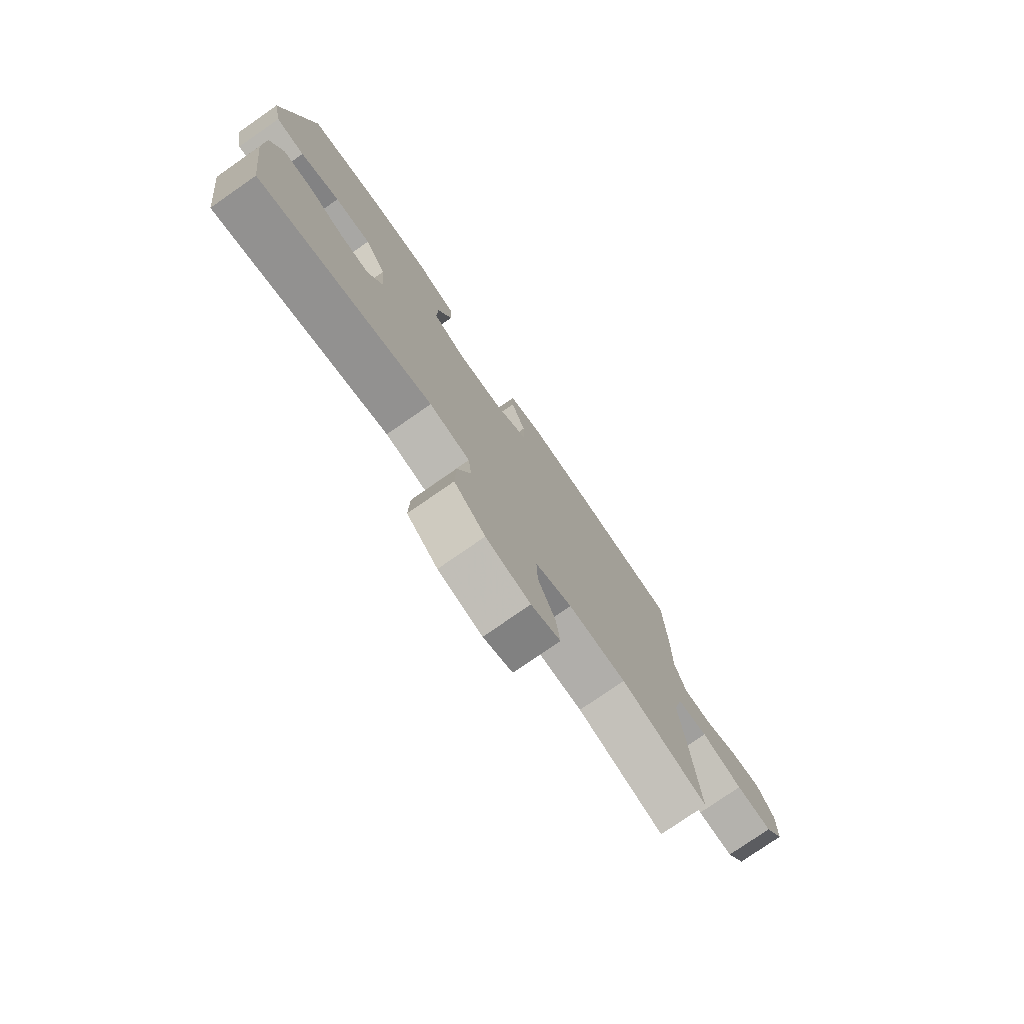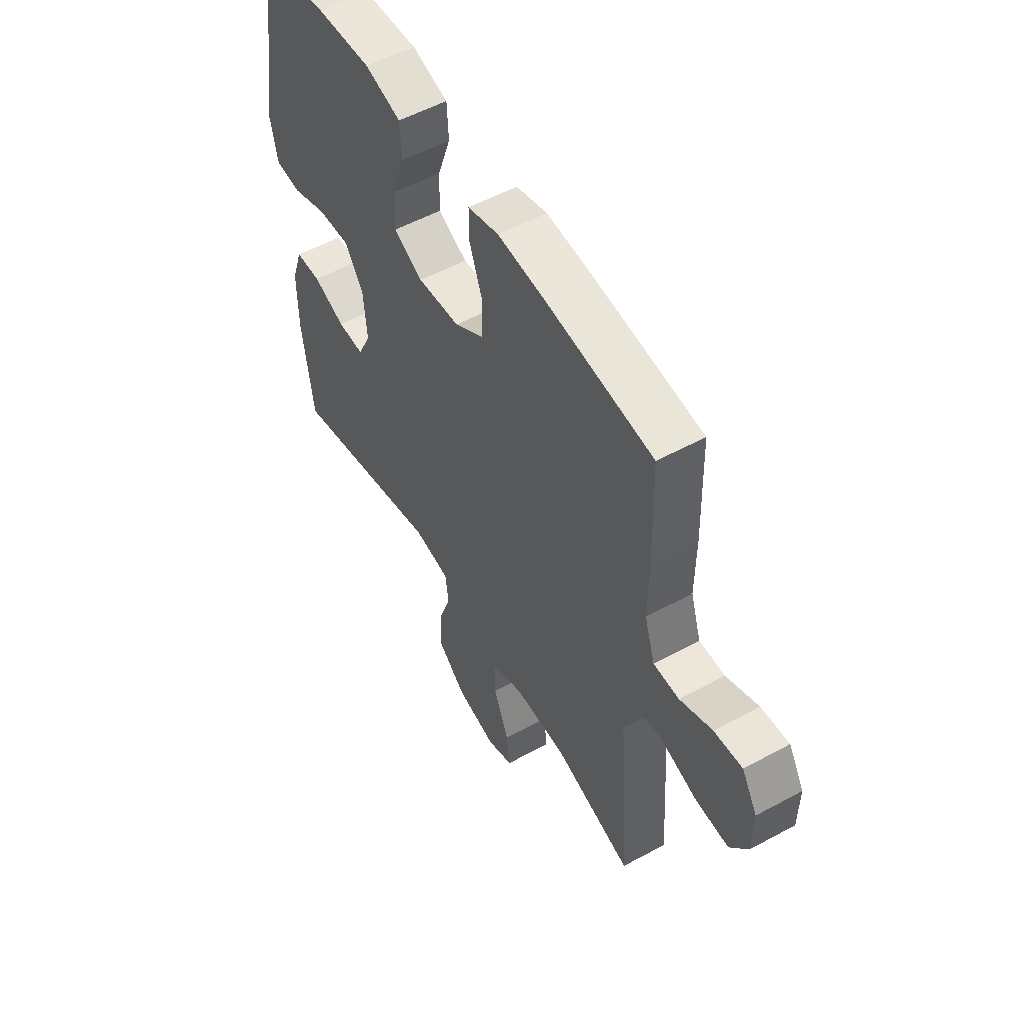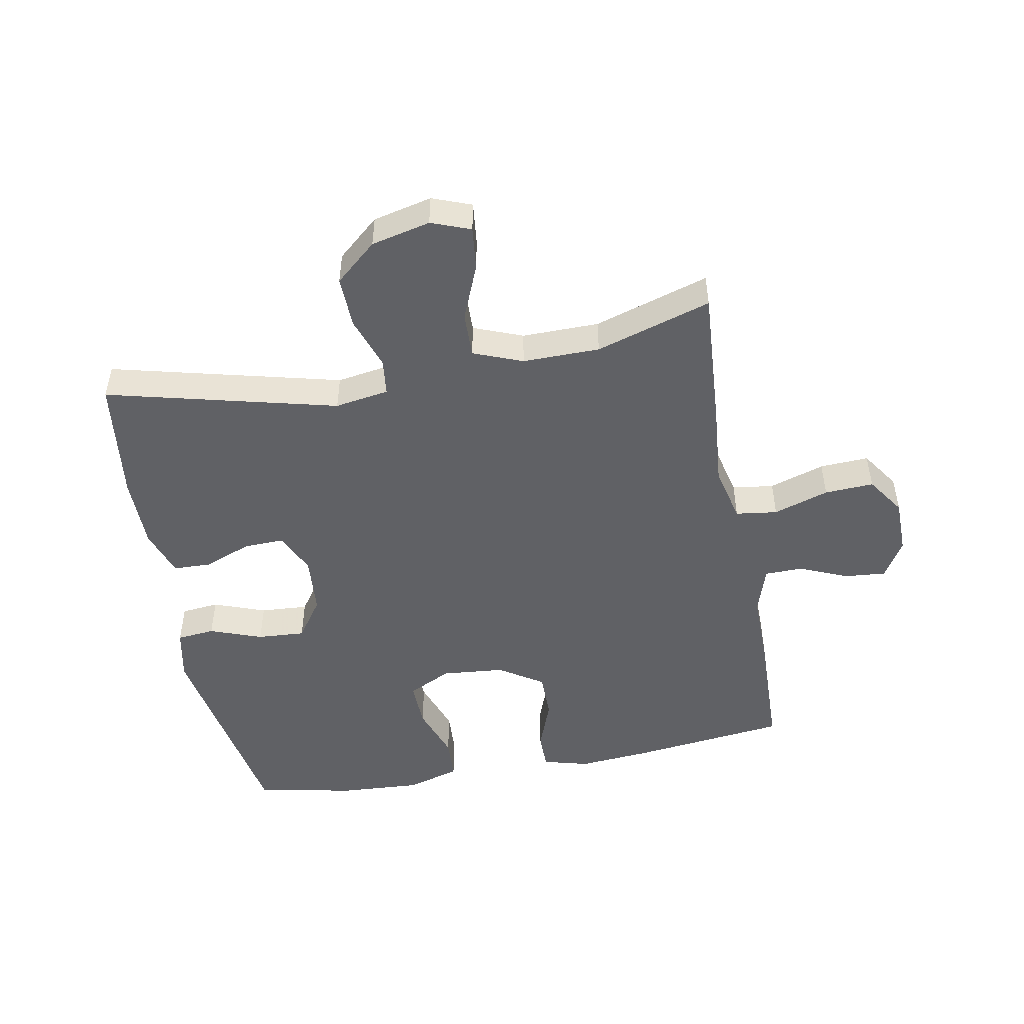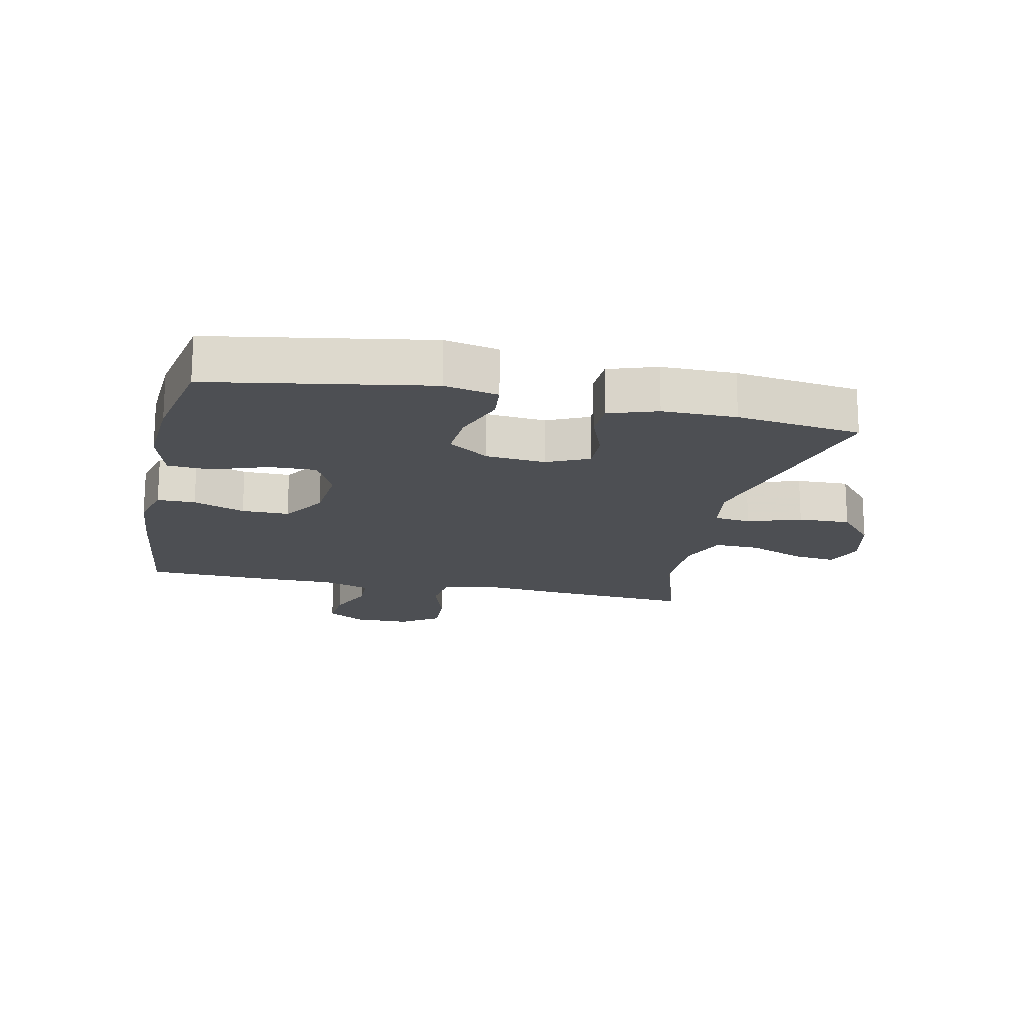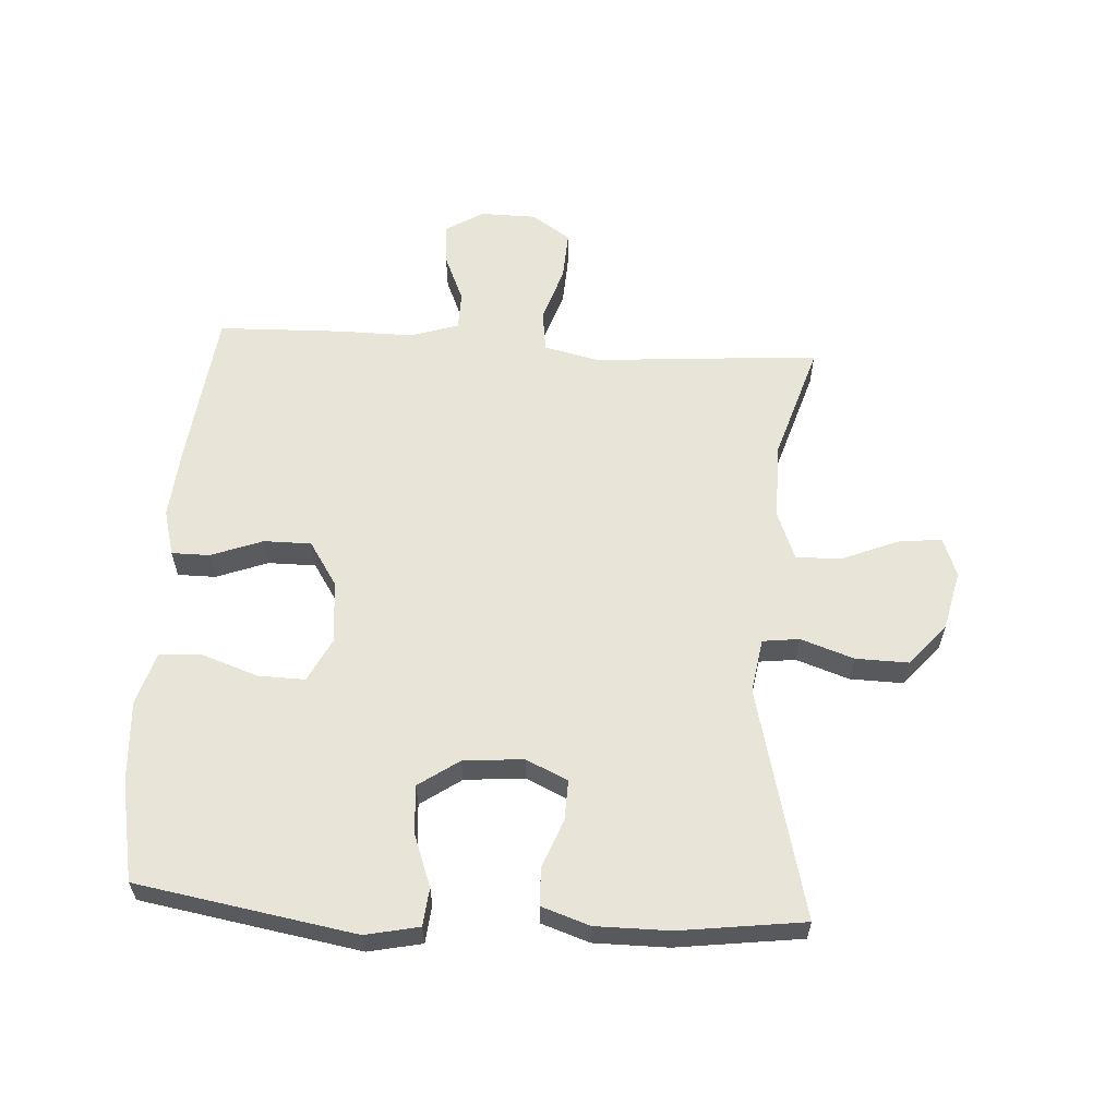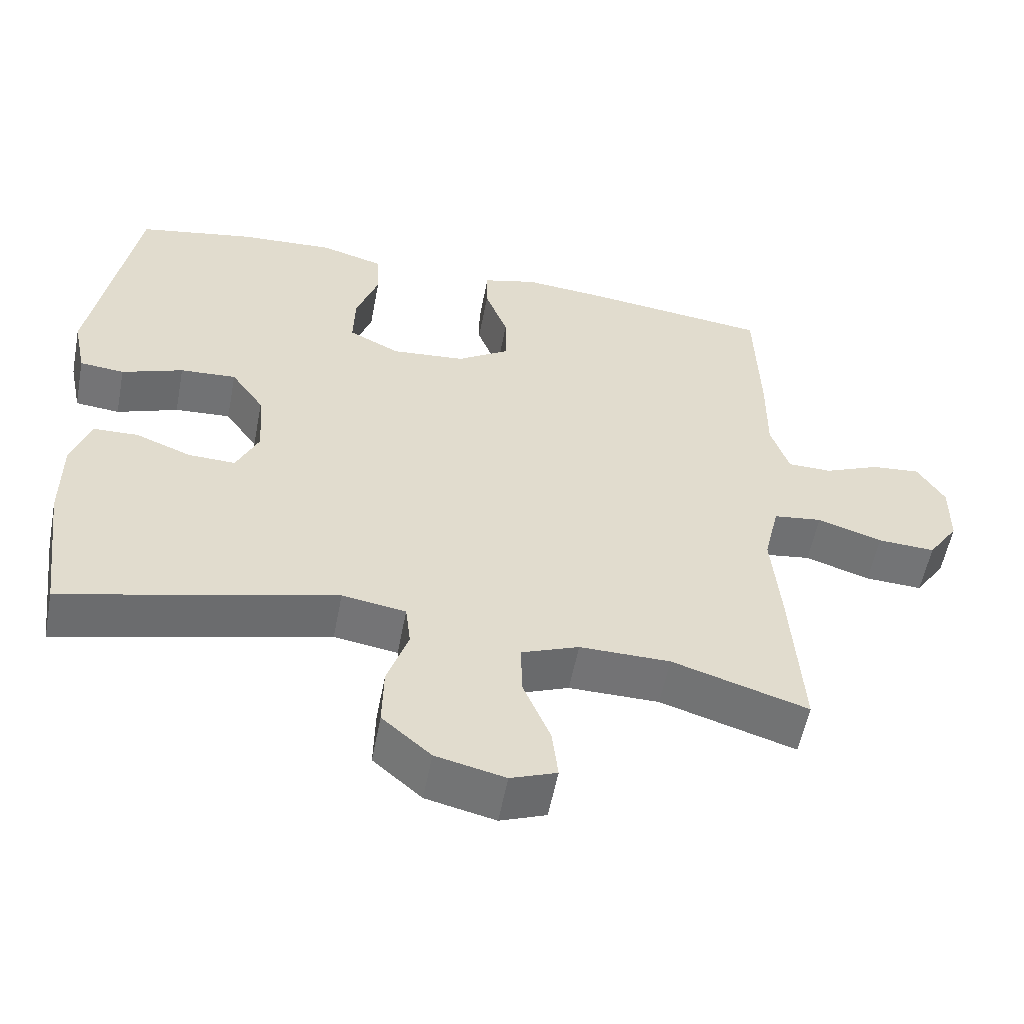
<metadata>
{"format":"obj","ext":"obj","renderer":"f3d","projection":"perspective","resolution":1024,"background":"white","views":[{"elev":-77.4,"azim":124.8,"up":"+Z"},{"elev":54.0,"azim":-120.1,"up":"+Z"},{"elev":-48.9,"azim":-169.4,"up":"+Y"},{"elev":-17.6,"azim":77.8,"up":"+Y"},{"elev":60.0,"azim":93.5,"up":"+Y"},{"elev":-55.9,"azim":169.2,"up":"+Z"}]}
</metadata>
<code>
v 0.5 0.07 0.5
v 0.56 0.07 0.15
v 0.542 0.07 0.064
v 0.481 0.07 0.058
v 0.397 0.07 0.089
v 0.32 0.07 0.094
v 0.275 0.07 0.029
v 0.267 0.07 -0.067
v 0.298 0.07 -0.134
v 0.362 0.07 -0.132
v 0.439 0.07 -0.102
v 0.5 0.07 -0.104
v 0.526 0.07 -0.181
v 0.526 0.07 -0.3
v 0.5 0.07 -0.5
v 0.13 0.07 -0.407
v 0.043 0.07 -0.421
v 0.036 0.07 -0.48
v 0.065 0.07 -0.565
v 0.067 0.07 -0.649
v 0 0.07 -0.707
v -0.095 0.07 -0.729
v -0.158 0.07 -0.705
v -0.15 0.07 -0.635
v -0.113 0.07 -0.545
v -0.111 0.07 -0.472
v -0.19 0.07 -0.441
v -0.314 0.07 -0.442
v -0.5 0.07 -0.5
v -0.485 0.07 -0.276
v -0.473 0.07 -0.14
v -0.494 0.07 -0.049
v -0.561 0.07 -0.04
v -0.65 0.07 -0.069
v -0.729 0.07 -0.073
v -0.771 0.07 -0.011
v -0.772 0.07 0.079
v -0.735 0.07 0.14
v -0.668 0.07 0.134
v -0.591 0.07 0.101
v -0.53 0.07 0.102
v -0.505 0.07 0.179
v -0.506 0.07 0.299
v -0.5 0.07 0.5
v -0.248 0.07 0.53
v -0.132 0.07 0.54
v -0.058 0.07 0.52
v -0.058 0.07 0.459
v -0.089 0.07 0.376
v -0.089 0.07 0.3
v -0.018 0.07 0.254
v 0.083 0.07 0.245
v 0.153 0.07 0.28
v 0.151 0.07 0.356
v 0.12 0.07 0.445
v 0.124 0.07 0.514
v 0.21 0.07 0.539
v 0.34 0.07 0.531
v 0.5 0 0.5
v 0.56 0 0.15
v 0.542 0 0.064
v 0.481 0 0.058
v 0.397 0 0.089
v 0.32 0 0.094
v 0.275 0 0.029
v 0.267 0 -0.067
v 0.298 0 -0.134
v 0.362 0 -0.132
v 0.439 0 -0.102
v 0.5 0 -0.104
v 0.526 0 -0.181
v 0.526 0 -0.3
v 0.5 0 -0.5
v 0.13 0 -0.407
v 0.043 0 -0.421
v 0.036 0 -0.48
v 0.065 0 -0.565
v 0.067 0 -0.649
v 0 0 -0.707
v -0.095 0 -0.729
v -0.158 0 -0.705
v -0.15 0 -0.635
v -0.113 0 -0.545
v -0.111 0 -0.472
v -0.19 0 -0.441
v -0.314 0 -0.442
v -0.5 0 -0.5
v -0.485 0 -0.276
v -0.473 0 -0.14
v -0.494 0 -0.049
v -0.561 0 -0.04
v -0.65 0 -0.069
v -0.729 0 -0.073
v -0.771 0 -0.011
v -0.772 0 0.079
v -0.735 0 0.14
v -0.668 0 0.134
v -0.591 0 0.101
v -0.53 0 0.102
v -0.505 0 0.179
v -0.506 0 0.299
v -0.5 0 0.5
v -0.248 0 0.53
v -0.132 0 0.54
v -0.058 0 0.52
v -0.058 0 0.459
v -0.089 0 0.376
v -0.089 0 0.3
v -0.018 0 0.254
v 0.083 0 0.245
v 0.153 0 0.28
v 0.151 0 0.356
v 0.12 0 0.445
v 0.124 0 0.514
v 0.21 0 0.539
v 0.34 0 0.531
f 3 4 5
f 2 3 5
f 1 2 5
f 58 1 5
f 57 58 5
f 56 57 5
f 55 56 5
f 54 55 5
f 53 54 5 6
f 52 53 6 7
f 51 52 7 8
f 50 51 8 9
f 47 48 49
f 46 47 49
f 45 46 49
f 44 45 49
f 43 44 49
f 42 43 49
f 41 42 49 50
f 38 39 40
f 37 38 40
f 36 37 40
f 35 36 40
f 34 35 40
f 33 34 40
f 32 33 40 41
f 28 29 30 31
f 27 28 31 32
f 41 50 9
f 32 41 9
f 27 32 9
f 26 27 9
f 23 24 25
f 22 23 25
f 21 22 25
f 20 21 25
f 19 20 25
f 18 19 25
f 14 15 16
f 13 14 16
f 12 13 16
f 11 12 16
f 10 11 16
f 10 16 17
f 9 10 17
f 26 9 17
f 17 18 25 26
f 63 62 61
f 63 61 60
f 63 60 59
f 63 59 116
f 63 116 115
f 63 115 114
f 63 114 113
f 63 113 112
f 64 63 112 111
f 65 64 111 110
f 66 65 110 109
f 67 66 109 108
f 107 106 105
f 107 105 104
f 107 104 103
f 107 103 102
f 107 102 101
f 107 101 100
f 108 107 100 99
f 98 97 96
f 98 96 95
f 98 95 94
f 98 94 93
f 98 93 92
f 98 92 91
f 99 98 91 90
f 89 88 87 86
f 90 89 86 85
f 67 108 99
f 67 99 90
f 67 90 85
f 67 85 84
f 83 82 81
f 83 81 80
f 83 80 79
f 83 79 78
f 83 78 77
f 83 77 76
f 74 73 72
f 74 72 71
f 74 71 70
f 74 70 69
f 74 69 68
f 75 74 68
f 75 68 67
f 75 67 84
f 84 83 76 75
f 1 59 60 2
f 2 60 61 3
f 3 61 62 4
f 4 62 63 5
f 5 63 64 6
f 6 64 65 7
f 7 65 66 8
f 8 66 67 9
f 9 67 68 10
f 10 68 69 11
f 11 69 70 12
f 12 70 71 13
f 13 71 72 14
f 14 72 73 15
f 15 73 74 16
f 16 74 75 17
f 17 75 76 18
f 18 76 77 19
f 19 77 78 20
f 20 78 79 21
f 21 79 80 22
f 22 80 81 23
f 23 81 82 24
f 24 82 83 25
f 25 83 84 26
f 26 84 85 27
f 27 85 86 28
f 28 86 87 29
f 29 87 88 30
f 30 88 89 31
f 31 89 90 32
f 32 90 91 33
f 33 91 92 34
f 34 92 93 35
f 35 93 94 36
f 36 94 95 37
f 37 95 96 38
f 38 96 97 39
f 39 97 98 40
f 40 98 99 41
f 41 99 100 42
f 42 100 101 43
f 43 101 102 44
f 44 102 103 45
f 45 103 104 46
f 46 104 105 47
f 47 105 106 48
f 48 106 107 49
f 49 107 108 50
f 50 108 109 51
f 51 109 110 52
f 52 110 111 53
f 53 111 112 54
f 54 112 113 55
f 55 113 114 56
f 56 114 115 57
f 57 115 116 58
f 58 116 59 1

</code>
